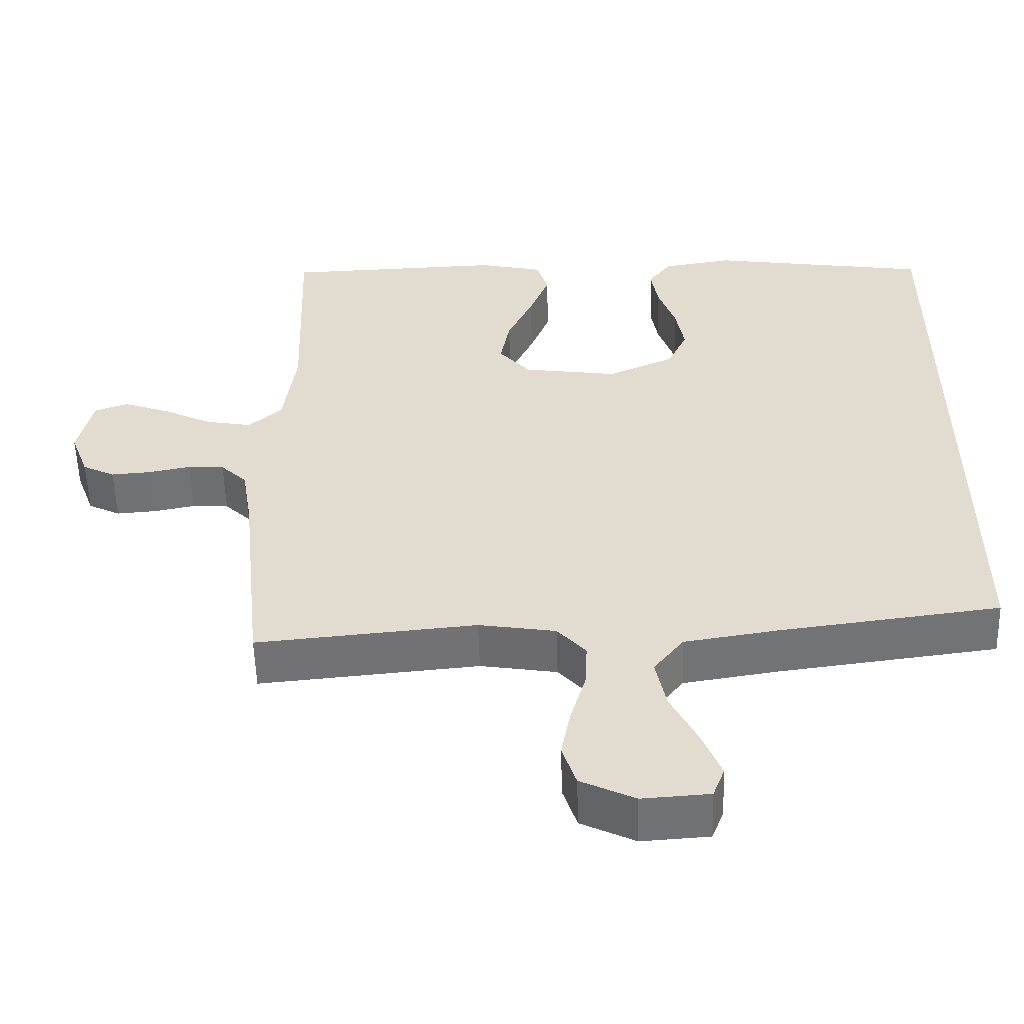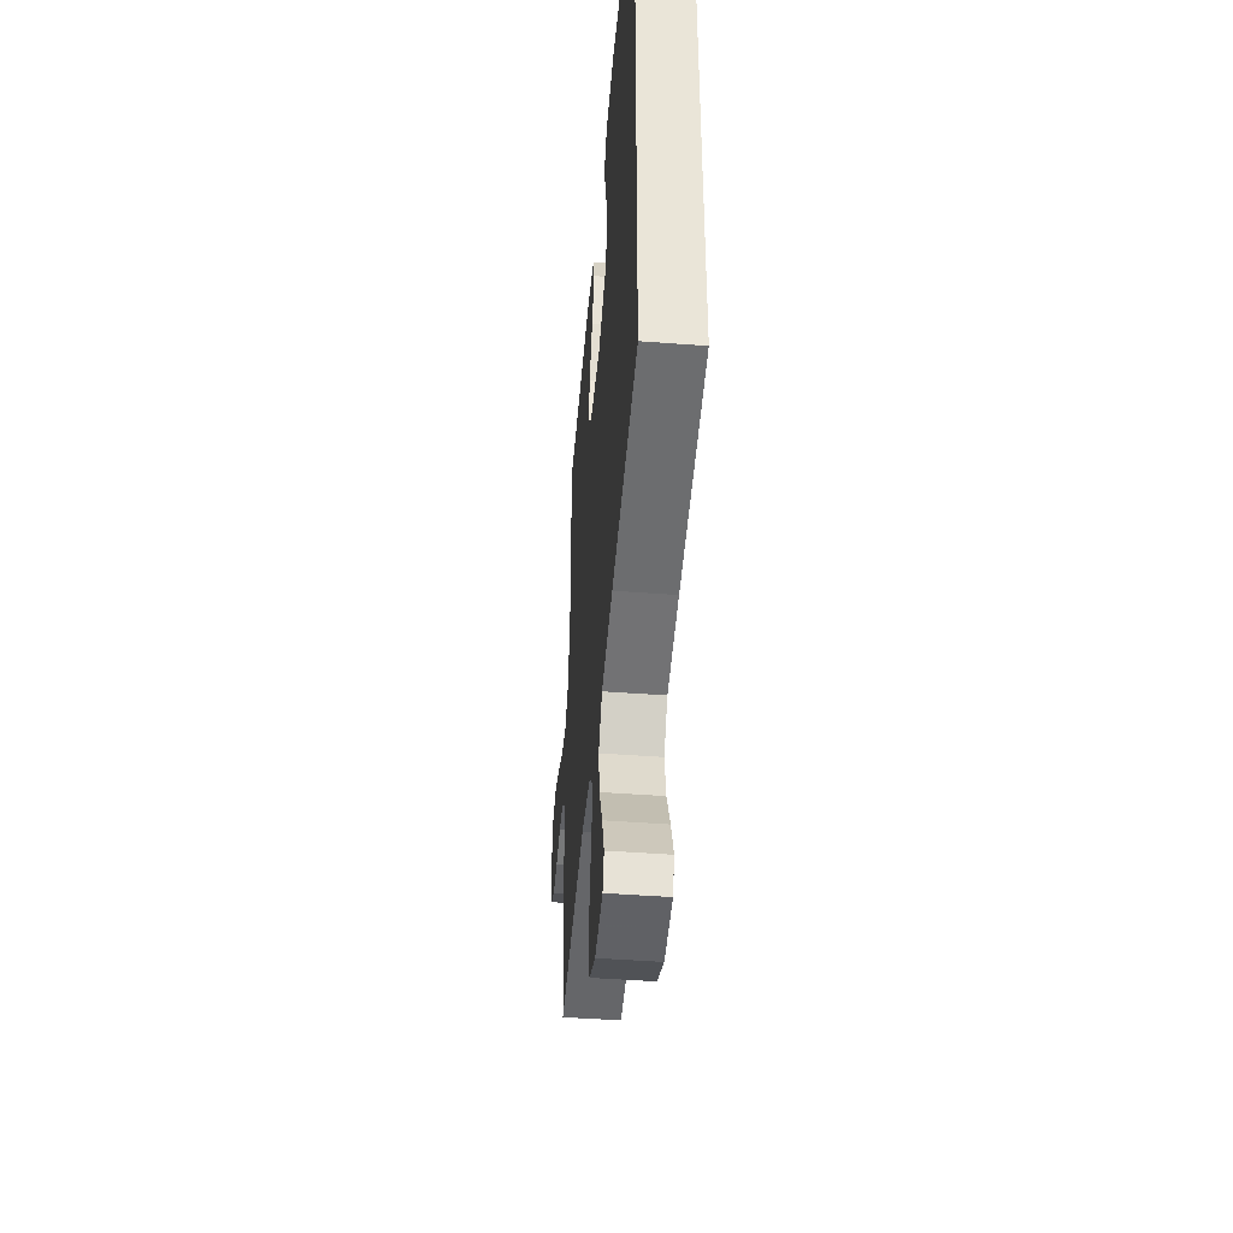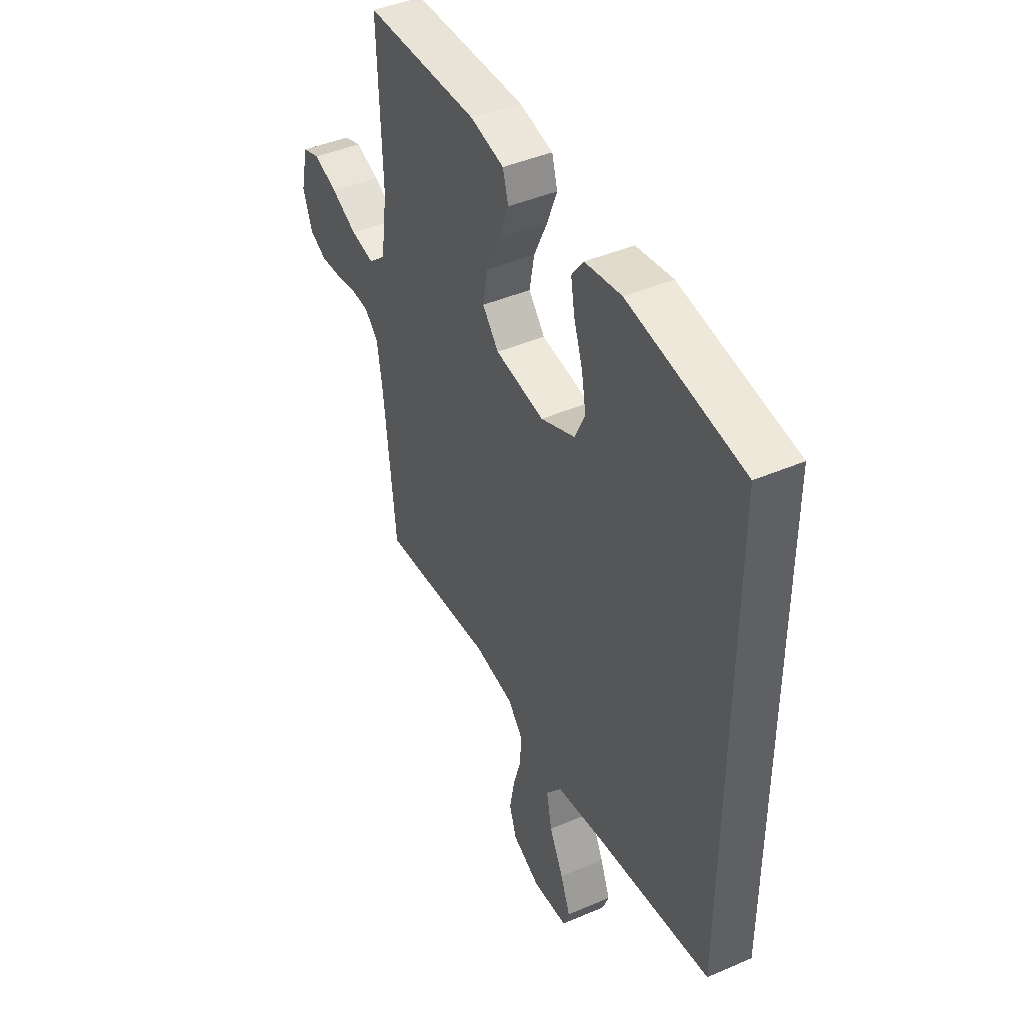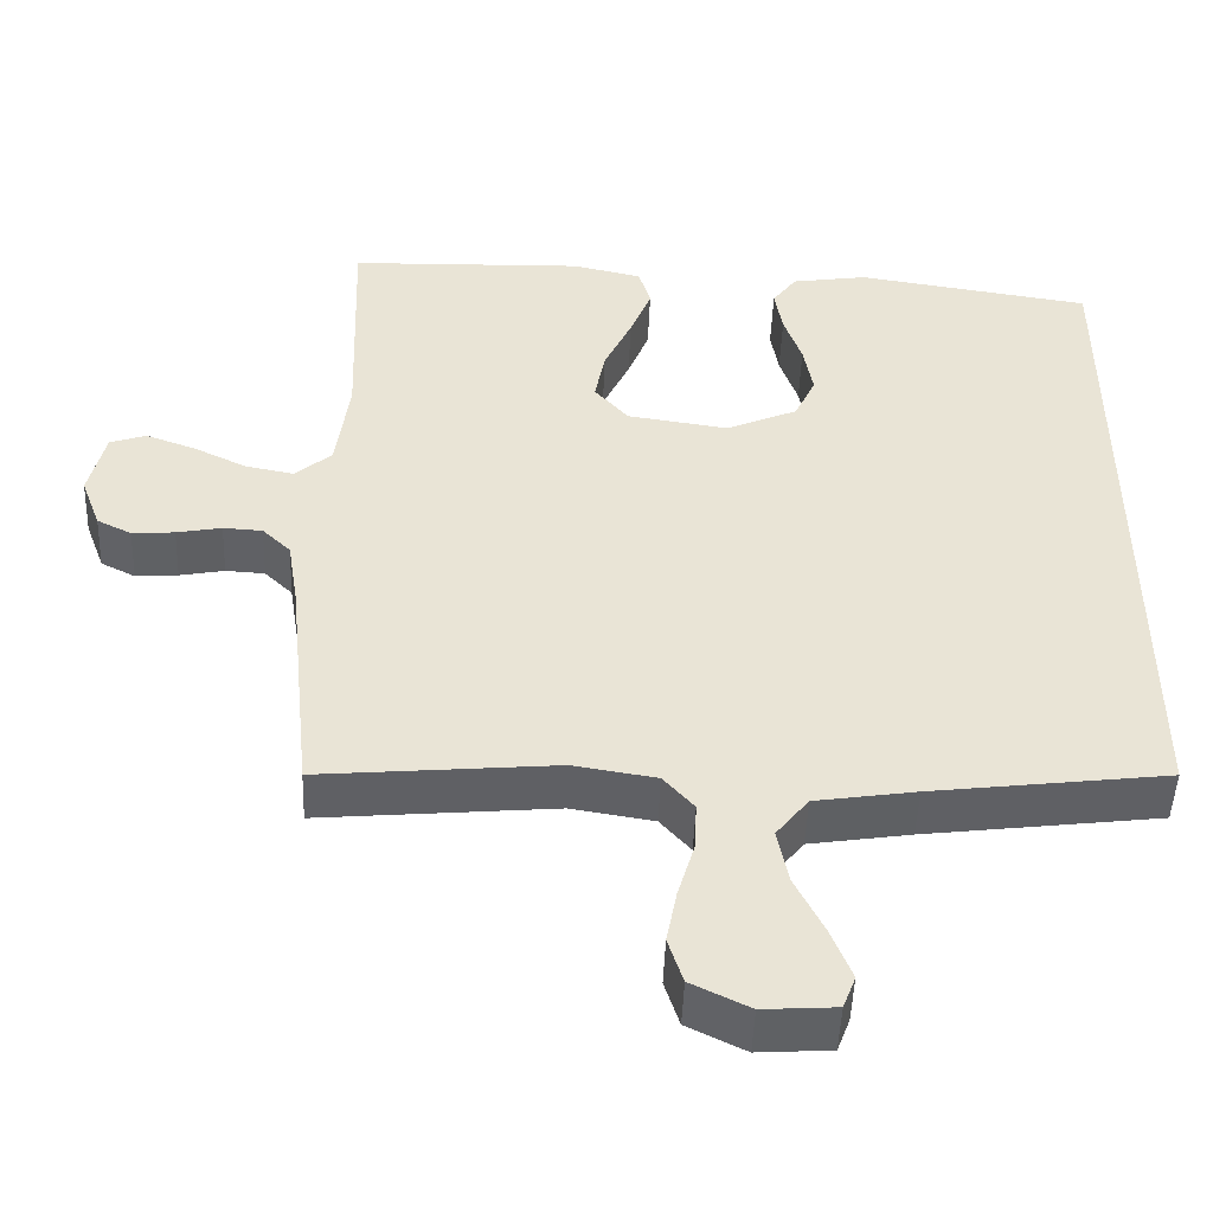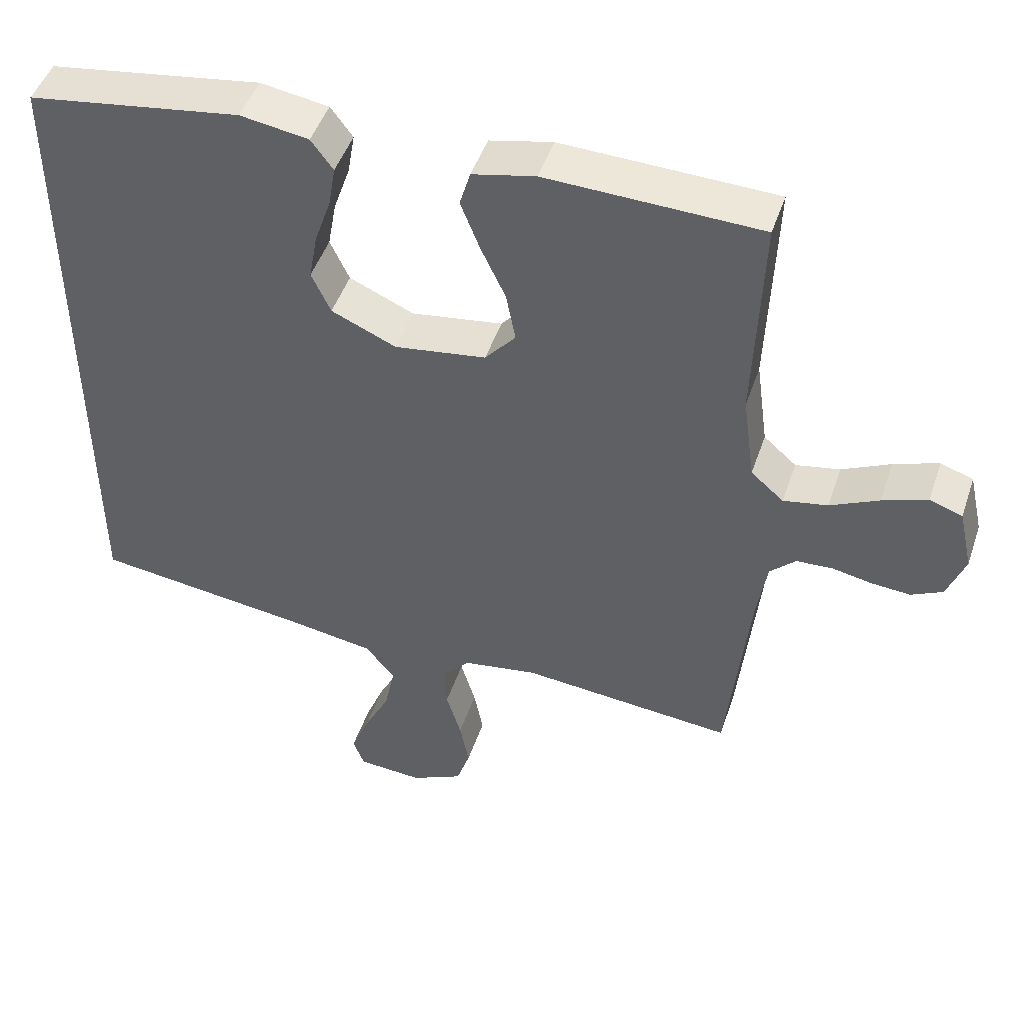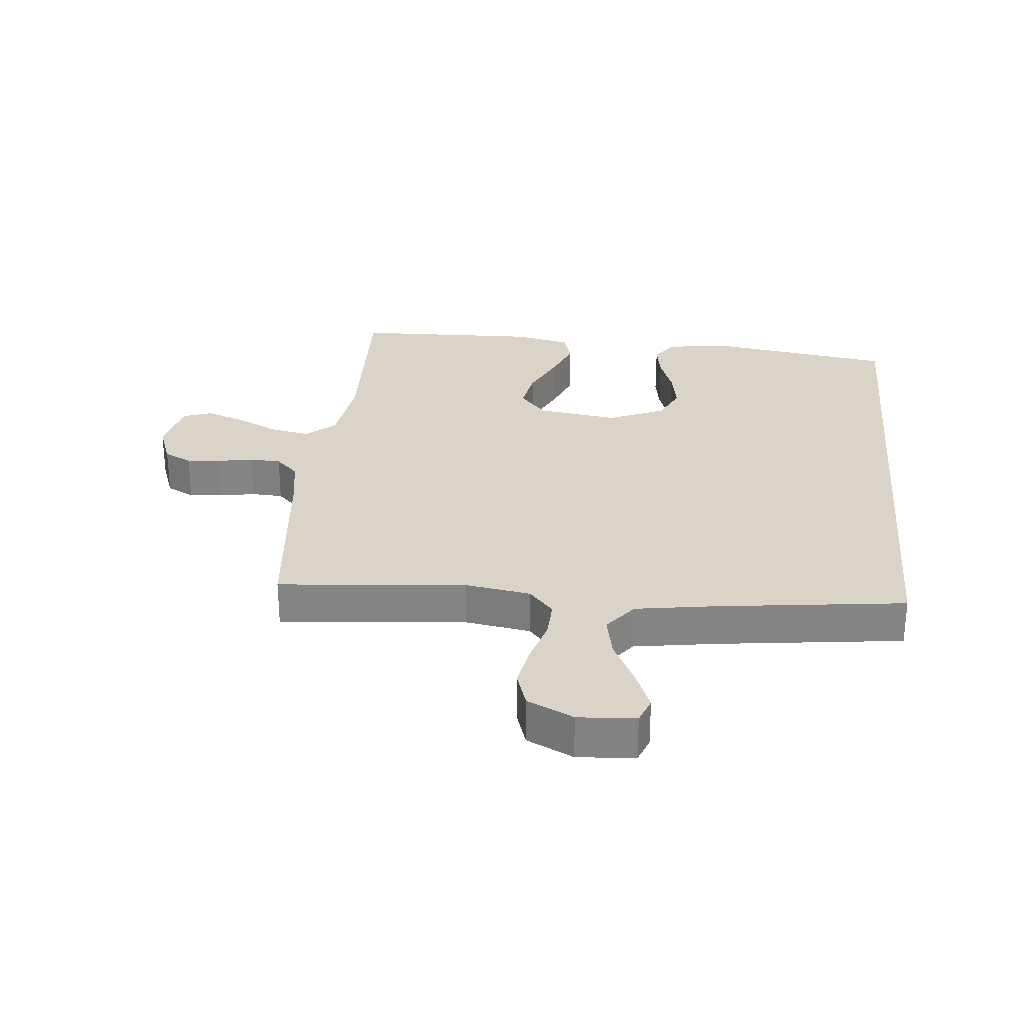
<metadata>
{"format":"obj","ext":"obj","renderer":"f3d","projection":"perspective","resolution":1024,"background":"white","views":[{"elev":-55.1,"azim":-178.3,"up":"+Z"},{"elev":-46.7,"azim":-94.9,"up":"+Z"},{"elev":43.5,"azim":-116.9,"up":"+Z"},{"elev":-48.4,"azim":177.8,"up":"+Z"},{"elev":47.6,"azim":18.4,"up":"+Z"},{"elev":28.7,"azim":-174.5,"up":"+Y"}]}
</metadata>
<code>
v -0.5 0.07 0.458
v -0.2 0.07 0.504
v -0.104 0.07 0.489
v -0.073 0.07 0.447
v -0.083 0.07 0.388
v -0.106 0.07 0.321
v -0.118 0.07 0.254
v -0.091 0.07 0.196
v 0 0.07 0.156
v 0.129 0.07 0.175
v 0.172 0.07 0.225
v 0.159 0.07 0.294
v 0.124 0.07 0.369
v 0.097 0.07 0.438
v 0.112 0.07 0.489
v 0.2 0.07 0.509
v 0.5 0.07 0.5
v 0.489 0.07 0.2
v 0.506 0.07 0.076
v 0.552 0.07 0.036
v 0.614 0.07 0.048
v 0.682 0.07 0.081
v 0.745 0.07 0.104
v 0.791 0.07 0.088
v 0.811 0.07 0
v 0.786 0.07 -0.067
v 0.742 0.07 -0.089
v 0.688 0.07 -0.085
v 0.631 0.07 -0.074
v 0.581 0.07 -0.077
v 0.545 0.07 -0.112
v 0.531 0.07 -0.2
v 0.5 0.07 -0.5
v 0.2 0.07 -0.473
v 0.095 0.07 -0.49
v 0.056 0.07 -0.534
v 0.059 0.07 -0.596
v 0.08 0.07 -0.667
v 0.093 0.07 -0.735
v 0.074 0.07 -0.793
v 0 0.07 -0.829
v -0.092 0.07 -0.823
v -0.108 0.07 -0.781
v -0.082 0.07 -0.716
v -0.045 0.07 -0.642
v -0.031 0.07 -0.572
v -0.072 0.07 -0.52
v -0.2 0.07 -0.5
v -0.5 0.07 -0.462
v -0.5 0 0.458
v -0.2 0 0.504
v -0.104 0 0.489
v -0.073 0 0.447
v -0.083 0 0.388
v -0.106 0 0.321
v -0.118 0 0.254
v -0.091 0 0.196
v 0 0 0.156
v 0.129 0 0.175
v 0.172 0 0.225
v 0.159 0 0.294
v 0.124 0 0.369
v 0.097 0 0.438
v 0.112 0 0.489
v 0.2 0 0.509
v 0.5 0 0.5
v 0.489 0 0.2
v 0.506 0 0.076
v 0.552 0 0.036
v 0.614 0 0.048
v 0.682 0 0.081
v 0.745 0 0.104
v 0.791 0 0.088
v 0.811 0 0
v 0.786 0 -0.067
v 0.742 0 -0.089
v 0.688 0 -0.085
v 0.631 0 -0.074
v 0.581 0 -0.077
v 0.545 0 -0.112
v 0.531 0 -0.2
v 0.5 0 -0.5
v 0.2 0 -0.473
v 0.095 0 -0.49
v 0.056 0 -0.534
v 0.059 0 -0.596
v 0.08 0 -0.667
v 0.093 0 -0.735
v 0.074 0 -0.793
v 0 0 -0.829
v -0.092 0 -0.823
v -0.108 0 -0.781
v -0.082 0 -0.716
v -0.045 0 -0.642
v -0.031 0 -0.572
v -0.072 0 -0.52
v -0.2 0 -0.5
v -0.5 0 -0.462
f 1 2 3
f 49 1 3
f 48 49 3
f 43 44 45
f 42 43 45
f 41 42 45
f 40 41 45
f 39 40 45
f 38 39 45
f 37 38 45
f 36 37 45 46
f 35 36 46 47
f 32 33 34
f 31 32 34 35
f 35 47 48
f 31 35 48
f 30 31 48
f 27 28 29
f 26 27 29
f 25 26 29
f 24 25 29
f 23 24 29
f 22 23 29
f 21 22 29
f 20 21 29 30
f 16 17 18
f 15 16 18
f 14 15 18
f 13 14 18
f 12 13 18
f 11 12 18 19
f 20 30 48
f 19 20 48
f 11 19 48
f 10 11 48
f 3 4 5 6
f 3 6 7
f 48 3 7
f 9 10 48
f 8 9 48
f 7 8 48
f 52 51 50
f 52 50 98
f 52 98 97
f 94 93 92
f 94 92 91
f 94 91 90
f 94 90 89
f 94 89 88
f 94 88 87
f 94 87 86
f 95 94 86 85
f 96 95 85 84
f 83 82 81
f 84 83 81 80
f 97 96 84
f 97 84 80
f 97 80 79
f 78 77 76
f 78 76 75
f 78 75 74
f 78 74 73
f 78 73 72
f 78 72 71
f 78 71 70
f 79 78 70 69
f 67 66 65
f 67 65 64
f 67 64 63
f 67 63 62
f 67 62 61
f 68 67 61 60
f 97 79 69
f 97 69 68
f 97 68 60
f 97 60 59
f 55 54 53 52
f 56 55 52
f 56 52 97
f 97 59 58
f 97 58 57
f 97 57 56
f 1 50 51 2
f 2 51 52 3
f 3 52 53 4
f 4 53 54 5
f 5 54 55 6
f 6 55 56 7
f 7 56 57 8
f 8 57 58 9
f 9 58 59 10
f 10 59 60 11
f 11 60 61 12
f 12 61 62 13
f 13 62 63 14
f 14 63 64 15
f 15 64 65 16
f 16 65 66 17
f 17 66 67 18
f 18 67 68 19
f 19 68 69 20
f 20 69 70 21
f 21 70 71 22
f 22 71 72 23
f 23 72 73 24
f 24 73 74 25
f 25 74 75 26
f 26 75 76 27
f 27 76 77 28
f 28 77 78 29
f 29 78 79 30
f 30 79 80 31
f 31 80 81 32
f 32 81 82 33
f 33 82 83 34
f 34 83 84 35
f 35 84 85 36
f 36 85 86 37
f 37 86 87 38
f 38 87 88 39
f 39 88 89 40
f 40 89 90 41
f 41 90 91 42
f 42 91 92 43
f 43 92 93 44
f 44 93 94 45
f 45 94 95 46
f 46 95 96 47
f 47 96 97 48
f 48 97 98 49
f 49 98 50 1

</code>
